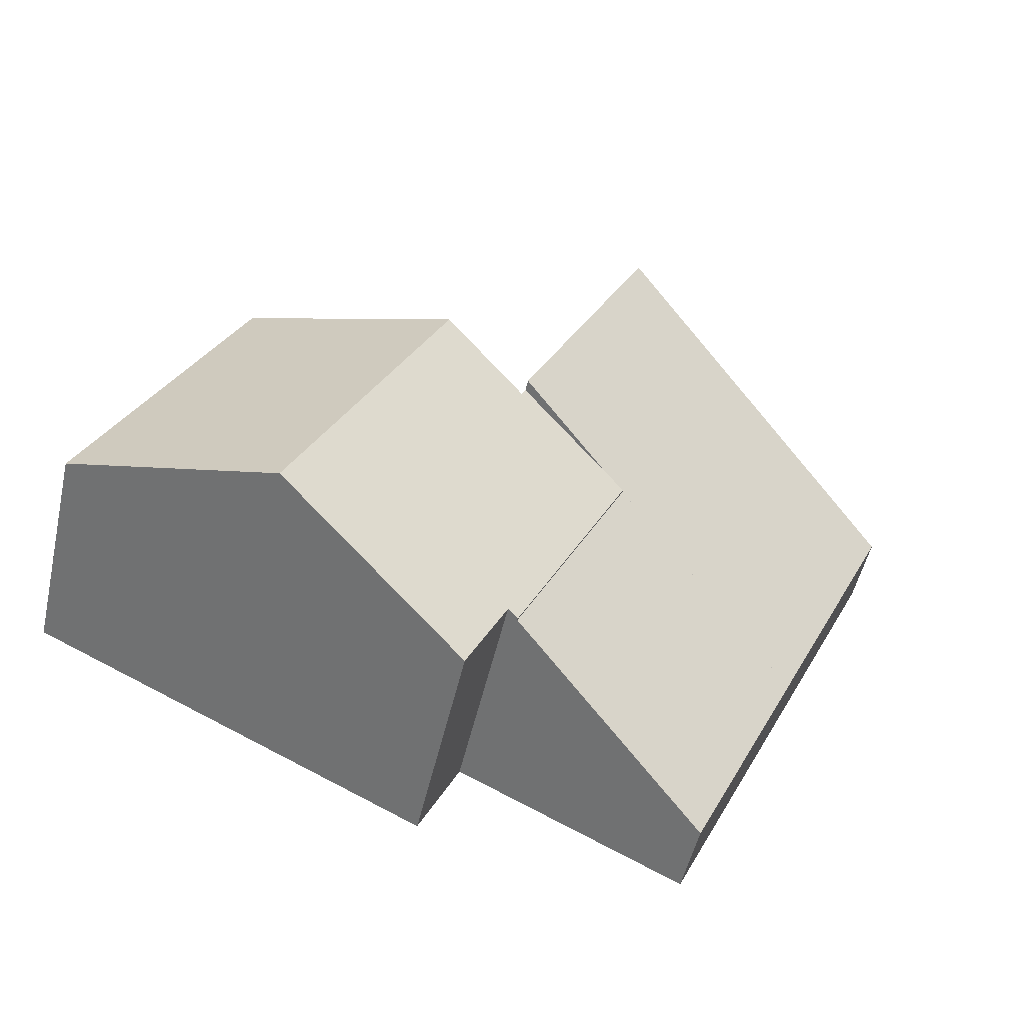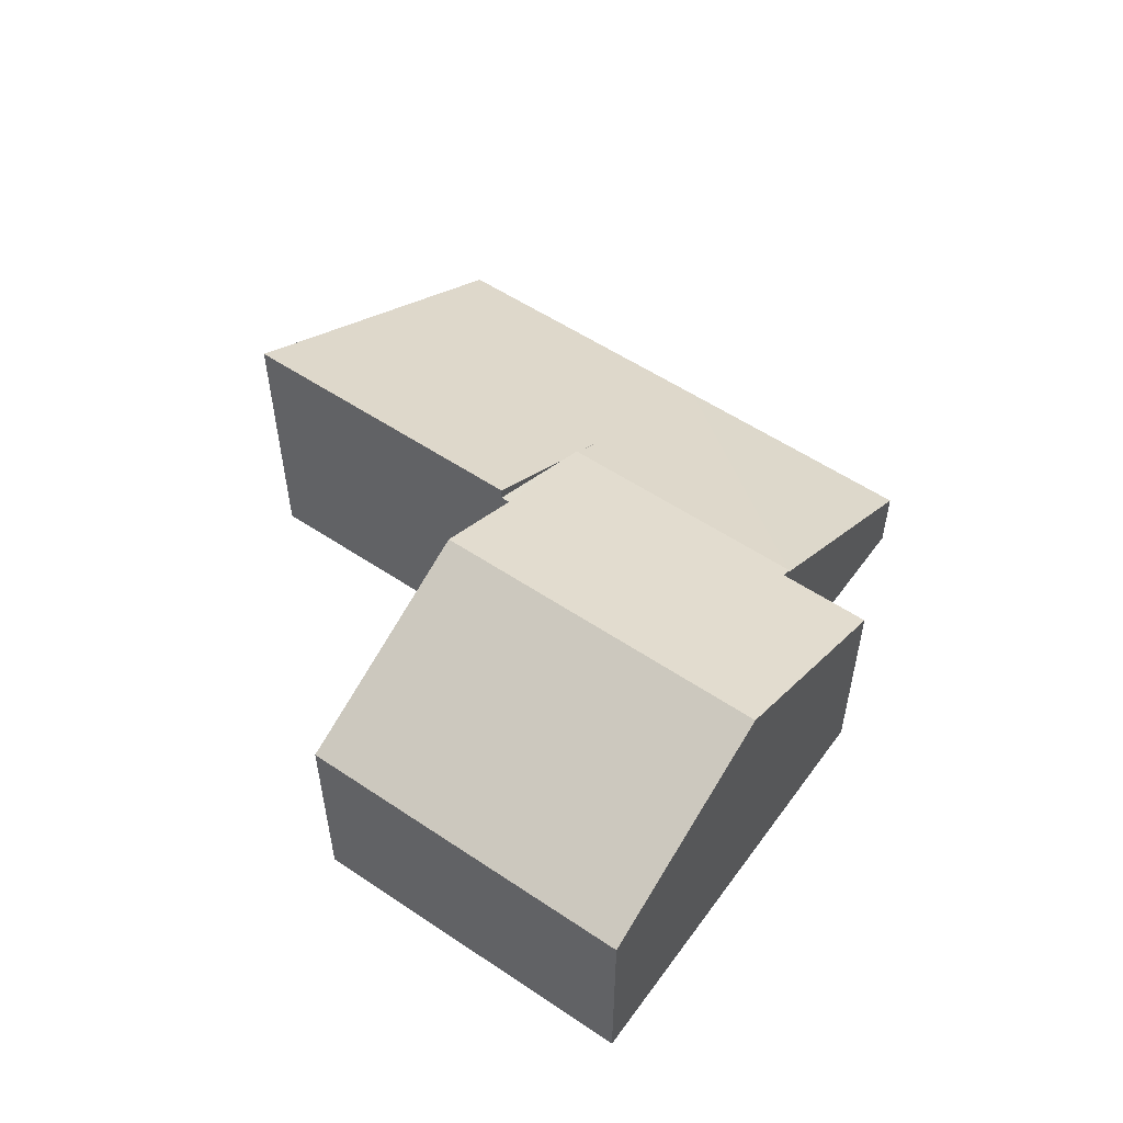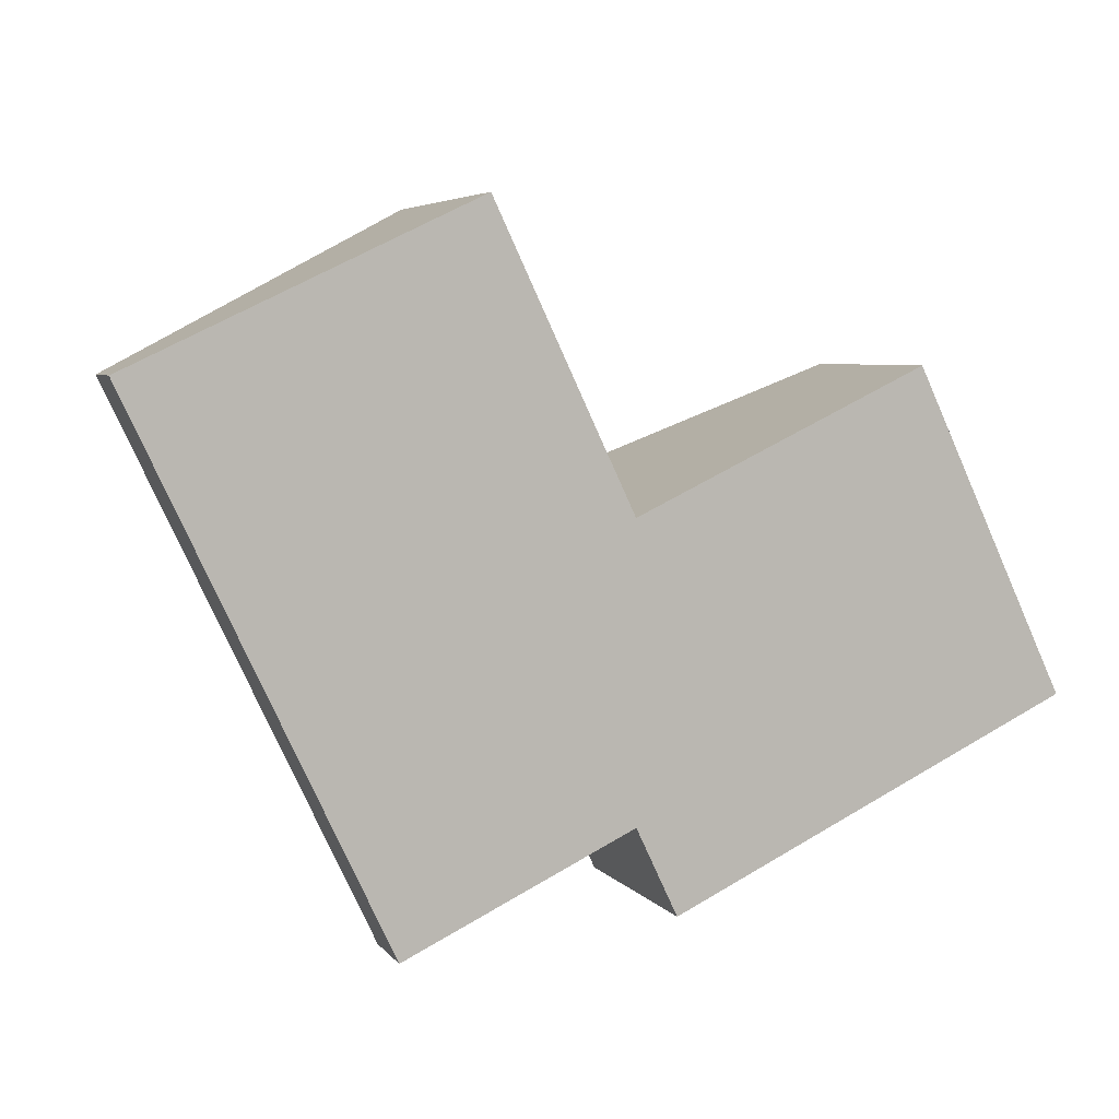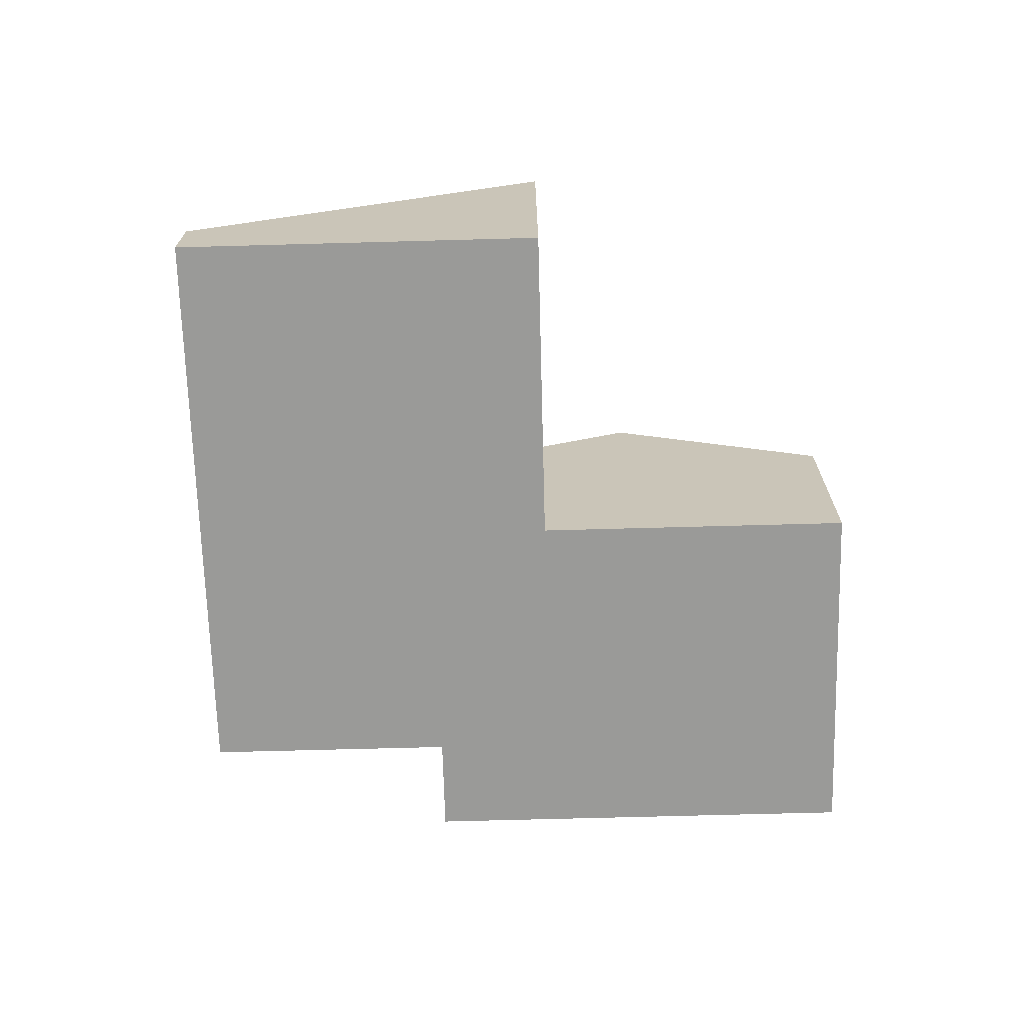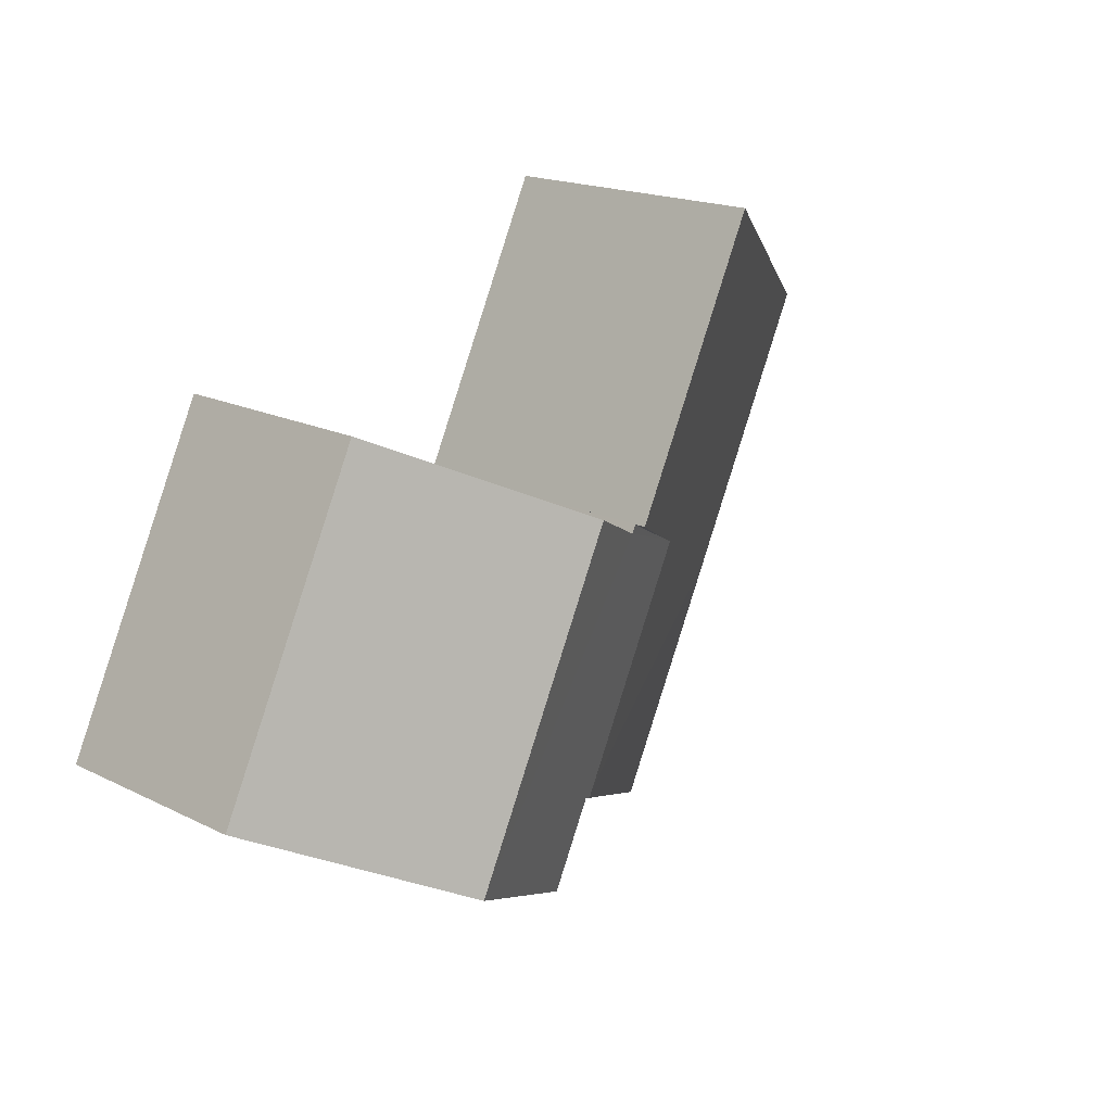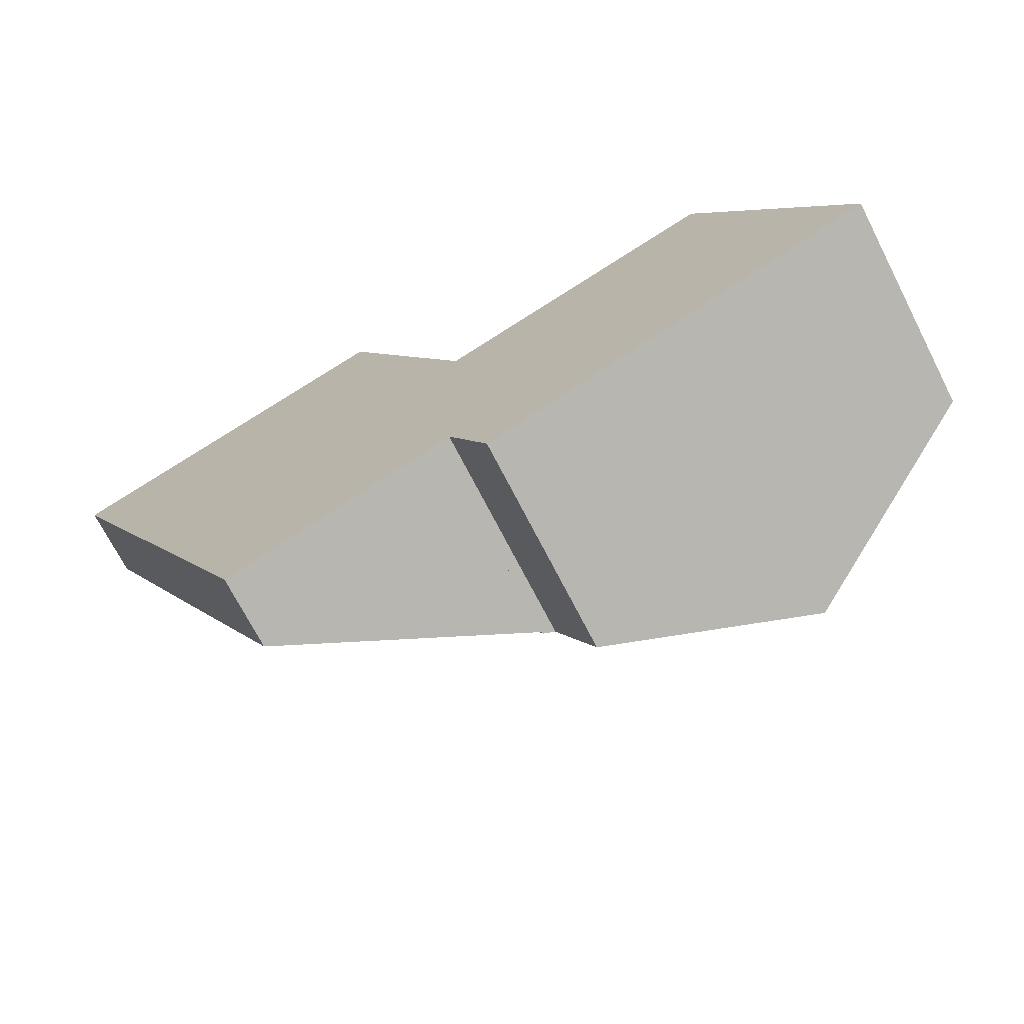
<metadata>
{"format":"obj","ext":"obj","renderer":"f3d","projection":"perspective","resolution":1024,"background":"white","views":[{"elev":-52.9,"azim":167.0,"up":"+Z"},{"elev":55.1,"azim":100.0,"up":"+Y"},{"elev":5.2,"azim":-19.5,"up":"+Z"},{"elev":-69.2,"azim":-23.8,"up":"+Y"},{"elev":17.6,"azim":134.5,"up":"+Z"},{"elev":-71.6,"azim":27.2,"up":"+Z"}]}
</metadata>
<code>
v  7.795 3.55 -4.467
v  8.33 2.398 0.067
v  9.987 2.398 -3.428
v  6.138 3.55 -0.972
v  5.128 3.042 -1.341
v  5.171 3.041 -1.431
v  4.028 2.463 -1.862
v  3.813 2.35 -1.964
v  5.183 2.412 -4.549
v  5.065 2.35 -4.605
v  5.63 2.412 -5.493
v  8.33 -4.103e-18 0.067
v  6.138 5.952e-17 -0.972
v  5.171 8.762e-17 -1.431
v  5.128 8.211e-17 -1.341
v  3.813 1.203e-16 -1.964
v  4.028 1.14e-16 -1.862
v  9.987 2.099e-16 -3.428
v  7.795 2.735e-16 -4.467
v  5.63 3.363e-16 -5.493
v  5.183 2.785e-16 -4.549
v  5.065 2.82e-16 -4.605
v  5.128 3.173 -1.341
v  0 0.806 4.935e-17
v  3.669 3.175 1.739
v  1.459 0.805 -3.079
v  3.813 2.324 -1.964
v  5.065 2.33 -4.605
v  2.711 0.799 -5.72
v  2.711 3.502e-16 -5.72
v  3.669 -1.065e-16 1.739
v  1.459 1.885e-16 -3.079
v  0 0 0
g defaultobject
f 1 2 3
f 2 1 4
f 5 6 7
f 8 9 10
f 9 8 1
f 1 8 6
f 1 6 4
f 6 8 7
f 1 11 9
f 6 2 4
f 2 6 12
f 12 6 13
f 13 6 14
f 7 15 5
f 15 7 8
f 15 8 16
f 15 16 17
f 12 3 2
f 3 12 18
f 15 6 5
f 6 15 14
f 18 1 3
f 1 18 11
f 11 18 19
f 11 19 20
f 21 10 9
f 10 21 22
f 20 9 11
f 9 20 21
f 22 8 10
f 8 22 16
f 16 22 21
f 19 21 20
f 21 19 16
f 16 19 17
f 17 19 18
f 17 18 14
f 14 18 13
f 13 18 12
f 15 17 14
f 23 24 25
f 24 23 7
f 24 7 26
f 26 7 27
f 26 27 28
f 26 28 29
f 15 7 23
f 7 15 27
f 27 15 17
f 27 17 16
f 22 29 28
f 29 22 30
f 27 22 28
f 22 27 16
f 31 23 25
f 23 31 15
f 30 26 29
f 26 30 32
f 26 32 24
f 24 32 33
f 24 31 25
f 31 24 33
f 22 32 30
f 32 22 16
f 32 16 33
f 33 16 17
f 33 17 15
f 33 15 31

</code>
